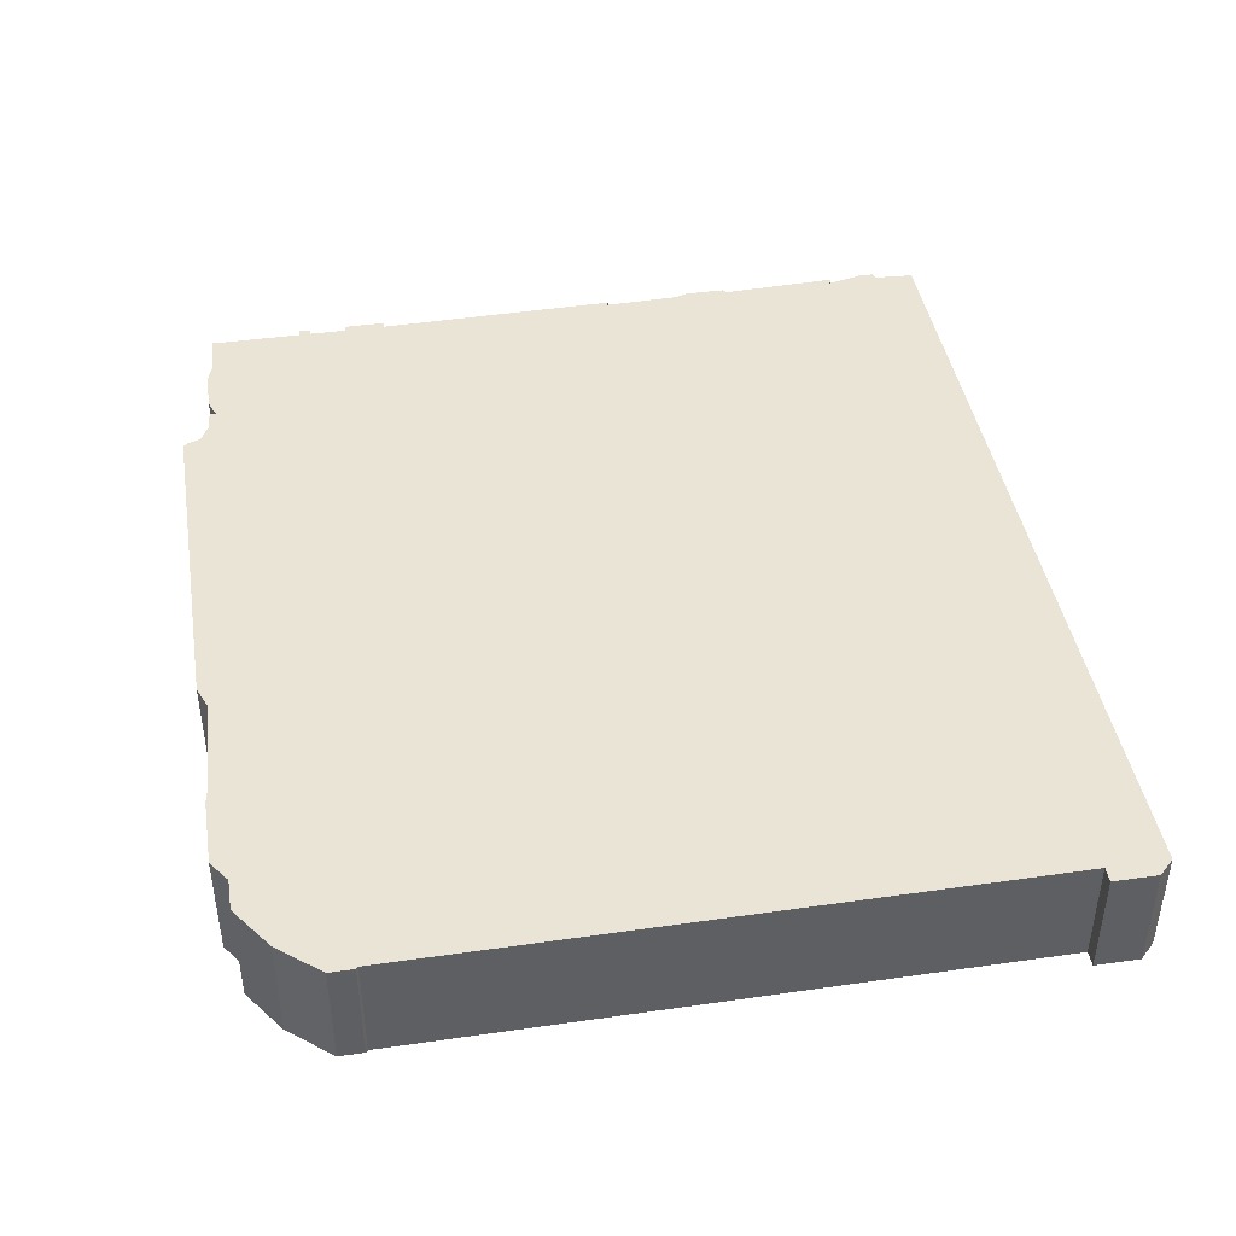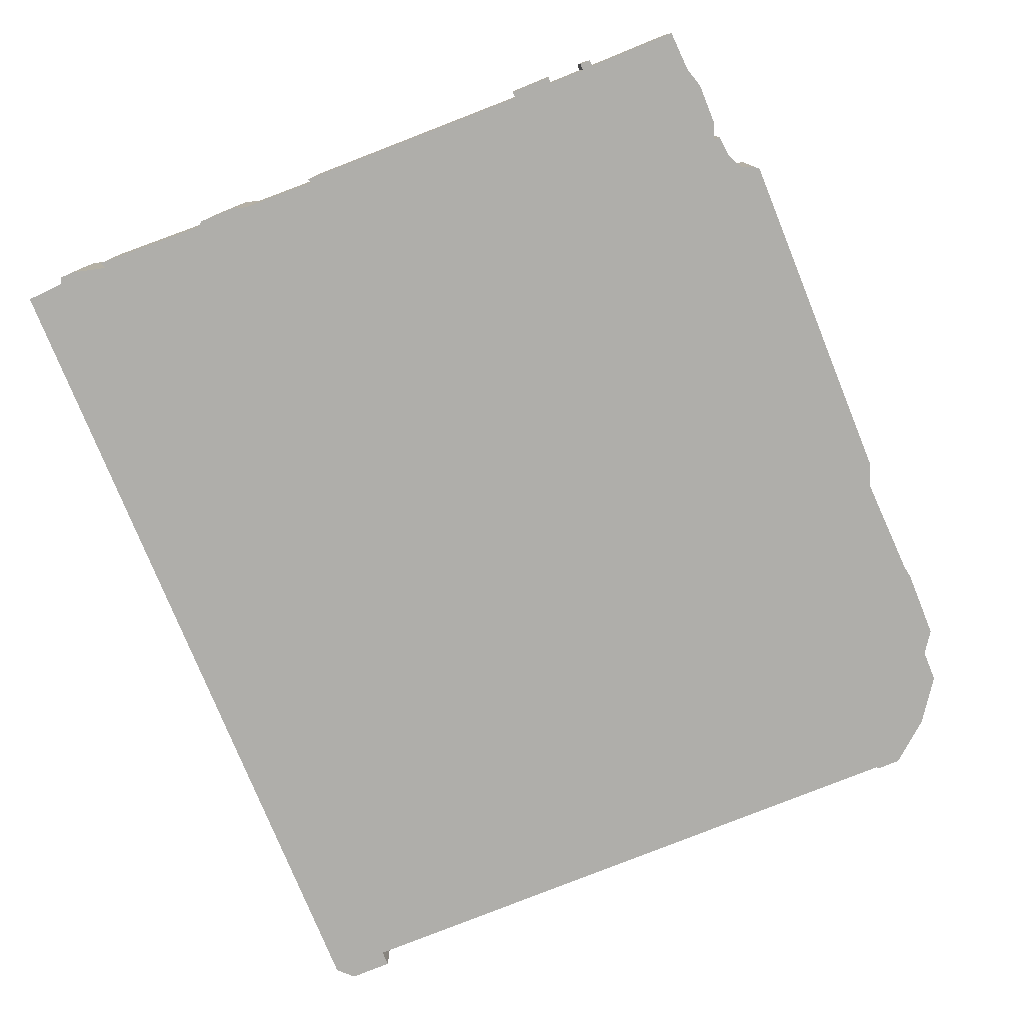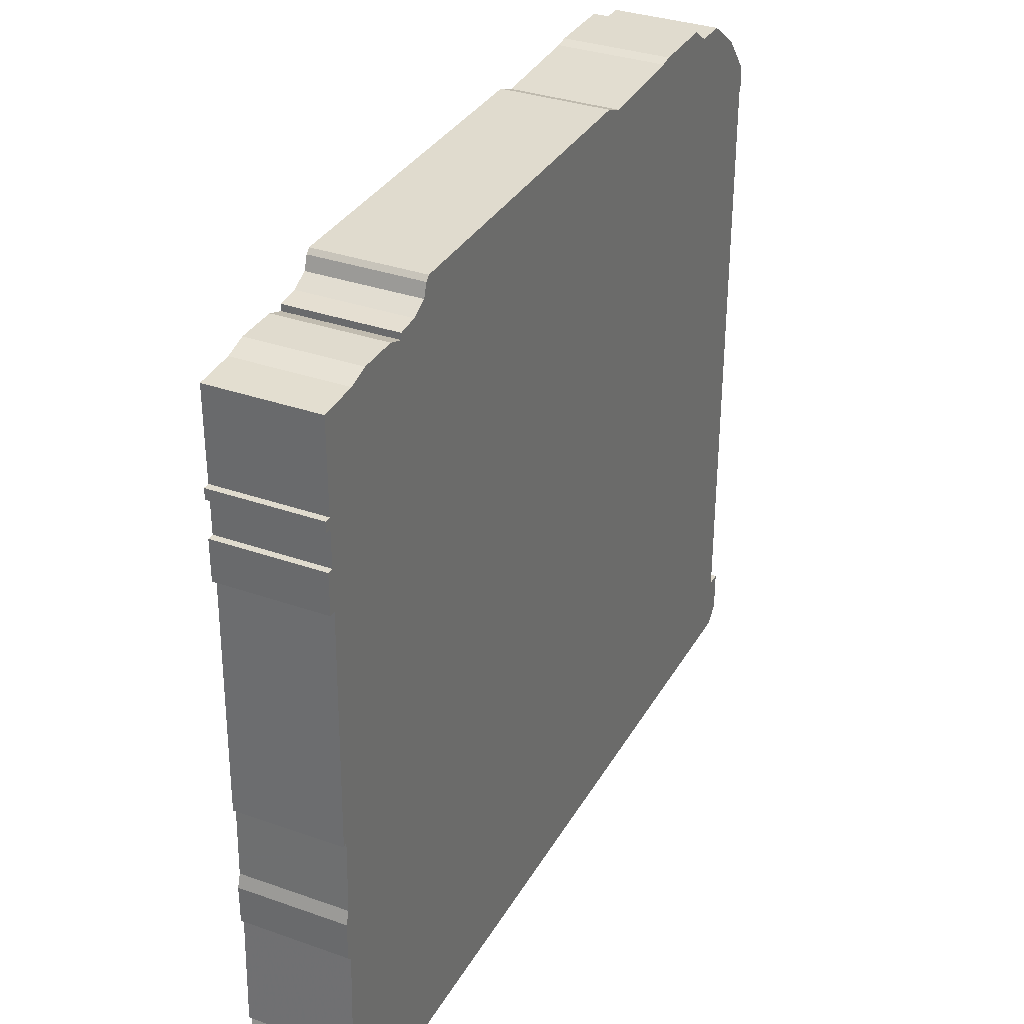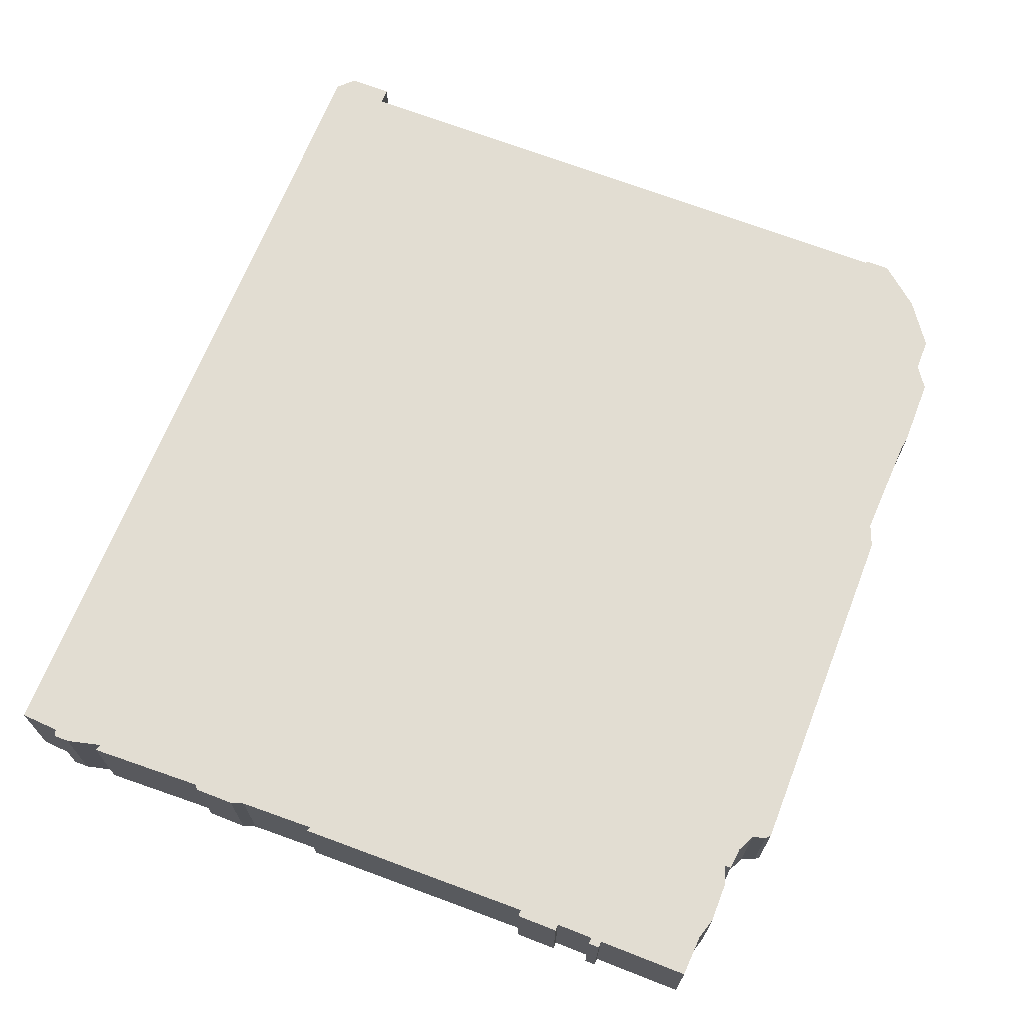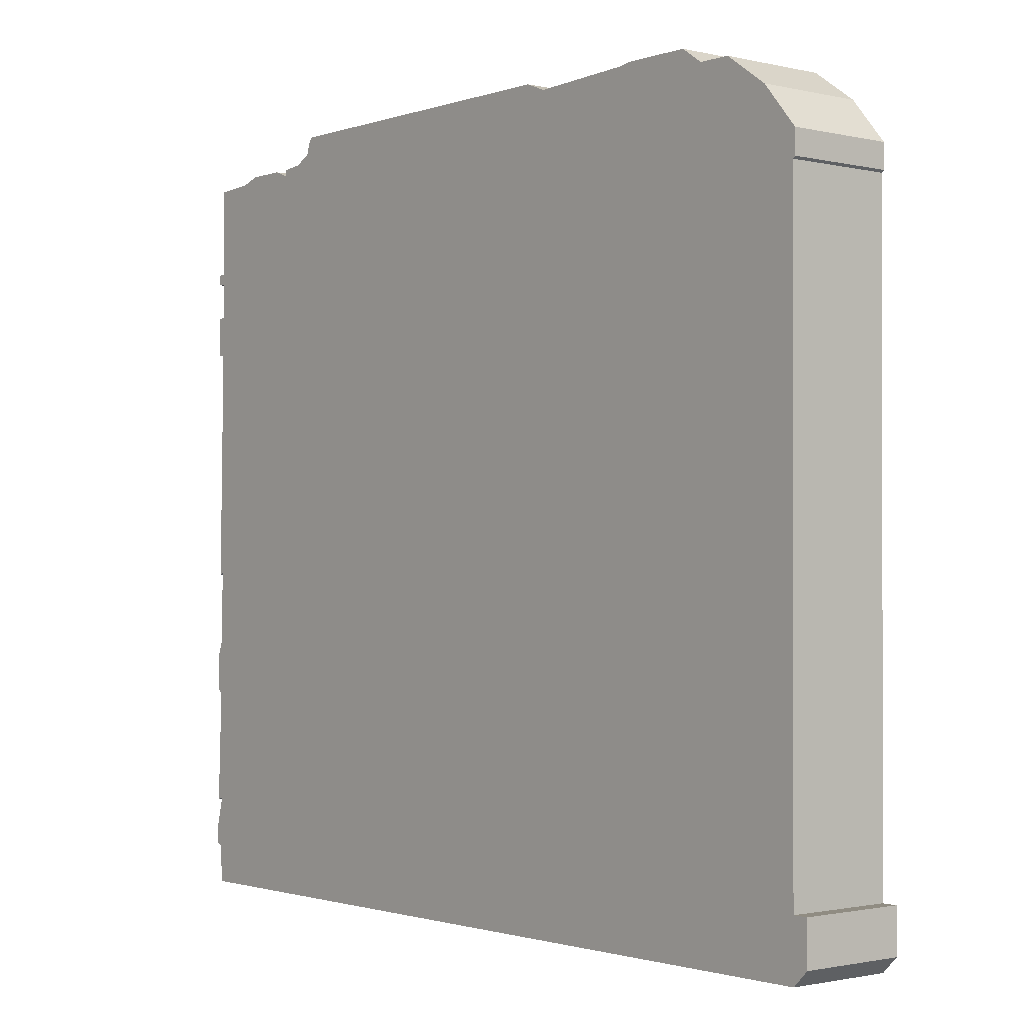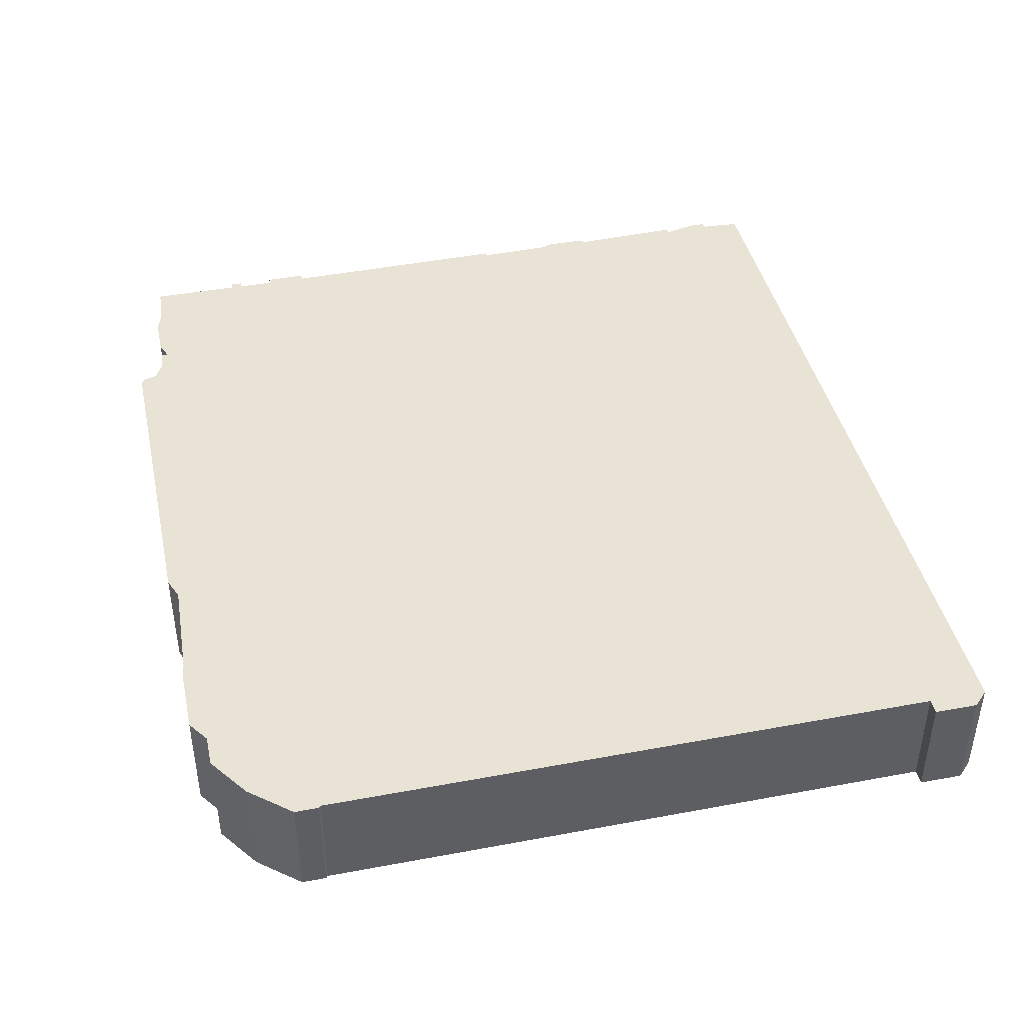
<metadata>
{"format":"obj","ext":"obj","renderer":"f3d","projection":"perspective","resolution":1024,"background":"white","views":[{"elev":42.7,"azim":-99.5,"up":"+Z"},{"elev":-77.6,"azim":112.1,"up":"+Z"},{"elev":33.5,"azim":115.8,"up":"+Y"},{"elev":68.2,"azim":111.4,"up":"+Z"},{"elev":-1.4,"azim":-129.6,"up":"+Y"},{"elev":42.2,"azim":-102.4,"up":"+Z"}]}
</metadata>
<code>
g sbg_cityforestunder_sm_building23
v -0.5 3.61 0
v -0.98 3.63 0
v -1.04 3.64 0
v -1.36 3.64 0
v -1.46 3.57 0
v -1.61 3.57 0
v -1.81 3.43 0
v -1.97 3.24 0
v -1.97 3.13 0
v -1.96 3.12 0
v -1.95 0.27 0
v -2.02 0.27 0
v -2.02 0.07 0
v -1.95 0 0
v 2 0 0
v 2.01 0.18 0
v 2.04 0.19 0
v 2.04 0.26 0
v 2 0.42 0
v 2.03 0.41 0
v 2.01 0.94 0
v 2.03 0.96 0
v 2.03 1.14 0
v 2.01 1.2 0
v 2 1.55 0
v 2.02 1.54 0
v 2 2.65 0
v 2.03 2.65 0
v 2.03 2.84 0
v 2 2.84 0
v 2 3.01 0
v 2.03 3.01 0
v 2.03 3.06 0
v 2 3.06 0
v 2 3.48 0
v 1.81 3.49 0
v 1.71 3.52 0
v 1.52 3.52 0
v 1.44 3.49 0
v 1.44 3.52 0
v 1.34 3.53 0
v 1.26 3.57 0
v 1.24 3.63 0
v 1.22 3.65 0
v -0.4 3.65 0
v -0.5 3.61 0.5
v -0.98 3.63 0.5
v -1.04 3.64 0.5
v -1.36 3.64 0.5
v -1.46 3.57 0.5
v -1.61 3.57 0.5
v -1.81 3.43 0.5
v -1.97 3.24 0.5
v -1.97 3.13 0.5
v -1.96 3.12 0.5
v -1.95 0.27 0.5
v -2.02 0.27 0.5
v -2.02 0.07 0.5
v -1.95 0 0.5
v 2 0 0.5
v 2.01 0.18 0.5
v 2.04 0.19 0.5
v 2.04 0.26 0.5
v 2 0.42 0.5
v 2.03 0.41 0.5
v 2.01 0.94 0.5
v 2.03 0.96 0.5
v 2.03 1.14 0.5
v 2.01 1.2 0.5
v 2 1.55 0.5
v 2.02 1.54 0.5
v 2 2.65 0.5
v 2.03 2.65 0.5
v 2.03 2.84 0.5
v 2 2.84 0.5
v 2 3.01 0.5
v 2.03 3.01 0.5
v 2.03 3.06 0.5
v 2 3.06 0.5
v 2 3.48 0.5
v 1.81 3.49 0.5
v 1.71 3.52 0.5
v 1.52 3.52 0.5
v 1.44 3.49 0.5
v 1.44 3.52 0.5
v 1.34 3.53 0.5
v 1.26 3.57 0.5
v 1.24 3.63 0.5
v 1.22 3.65 0.5
v -0.4 3.65 0.5
g sbg_cityforestunder_sm_building23_0
f 45 44 42
f 44 43 42
f 45 42 25
f 42 41 27
f 41 40 39
f 39 38 37
f 39 37 34
f 37 36 34
f 36 35 34
f 41 39 27
f 34 33 32
f 39 34 31
f 34 32 31
f 39 31 30
f 30 29 28
f 39 30 27
f 30 28 27
f 42 27 25
f 27 26 25
f 45 25 1
f 11 1 25
f 22 21 23
f 21 24 23
f 16 15 11
f 21 20 19
f 11 21 19
f 17 16 18
f 16 19 18
f 11 19 16
f 15 14 11
f 14 13 11
f 13 12 11
f 24 21 11
f 10 9 8
f 10 8 7
f 11 10 1
f 10 7 5
f 7 6 5
f 10 5 2
f 5 4 3
f 2 5 3
f 10 2 1
f 24 11 25
f 45 89 44
f 89 45 90
f 43 87 42
f 87 43 88
f 44 88 43
f 88 44 89
f 42 86 41
f 86 42 87
f 40 84 39
f 84 40 85
f 41 85 40
f 85 41 86
f 38 82 37
f 82 38 83
f 39 83 38
f 83 39 84
f 37 81 36
f 81 37 82
f 35 79 34
f 79 35 80
f 36 80 35
f 80 36 81
f 33 77 32
f 77 33 78
f 34 78 33
f 78 34 79
f 32 76 31
f 76 32 77
f 31 75 30
f 75 31 76
f 29 73 28
f 73 29 74
f 30 74 29
f 74 30 75
f 28 72 27
f 72 28 73
f 26 70 25
f 70 26 71
f 27 71 26
f 71 27 72
f 1 90 45
f 90 1 46
f 22 66 21
f 66 22 67
f 23 67 22
f 67 23 68
f 24 68 23
f 68 24 69
f 16 60 15
f 60 16 61
f 20 64 19
f 64 20 65
f 21 65 20
f 65 21 66
f 17 61 16
f 61 17 62
f 18 62 17
f 62 18 63
f 19 63 18
f 63 19 64
f 15 59 14
f 59 15 60
f 14 58 13
f 58 14 59
f 12 56 11
f 56 12 57
f 13 57 12
f 57 13 58
f 9 53 8
f 53 9 54
f 10 54 9
f 54 10 55
f 8 52 7
f 52 8 53
f 11 55 10
f 55 11 56
f 6 50 5
f 50 6 51
f 7 51 6
f 51 7 52
f 4 48 3
f 48 4 49
f 5 49 4
f 49 5 50
f 3 47 2
f 47 3 48
f 2 46 1
f 46 2 47
f 25 69 24
f 69 25 70
f 87 89 90
f 87 88 89
f 70 87 90
f 72 86 87
f 84 85 86
f 82 83 84
f 79 82 84
f 79 81 82
f 79 80 81
f 72 84 86
f 77 78 79
f 76 79 84
f 76 77 79
f 75 76 84
f 73 74 75
f 72 75 84
f 72 73 75
f 70 72 87
f 70 71 72
f 46 70 90
f 70 46 56
f 68 66 67
f 68 69 66
f 56 60 61
f 64 65 66
f 64 66 56
f 63 61 62
f 63 64 61
f 61 64 56
f 56 59 60
f 56 58 59
f 56 57 58
f 56 66 69
f 53 54 55
f 52 53 55
f 46 55 56
f 50 52 55
f 50 51 52
f 47 50 55
f 48 49 50
f 48 50 47
f 46 47 55
f 70 56 69

</code>
